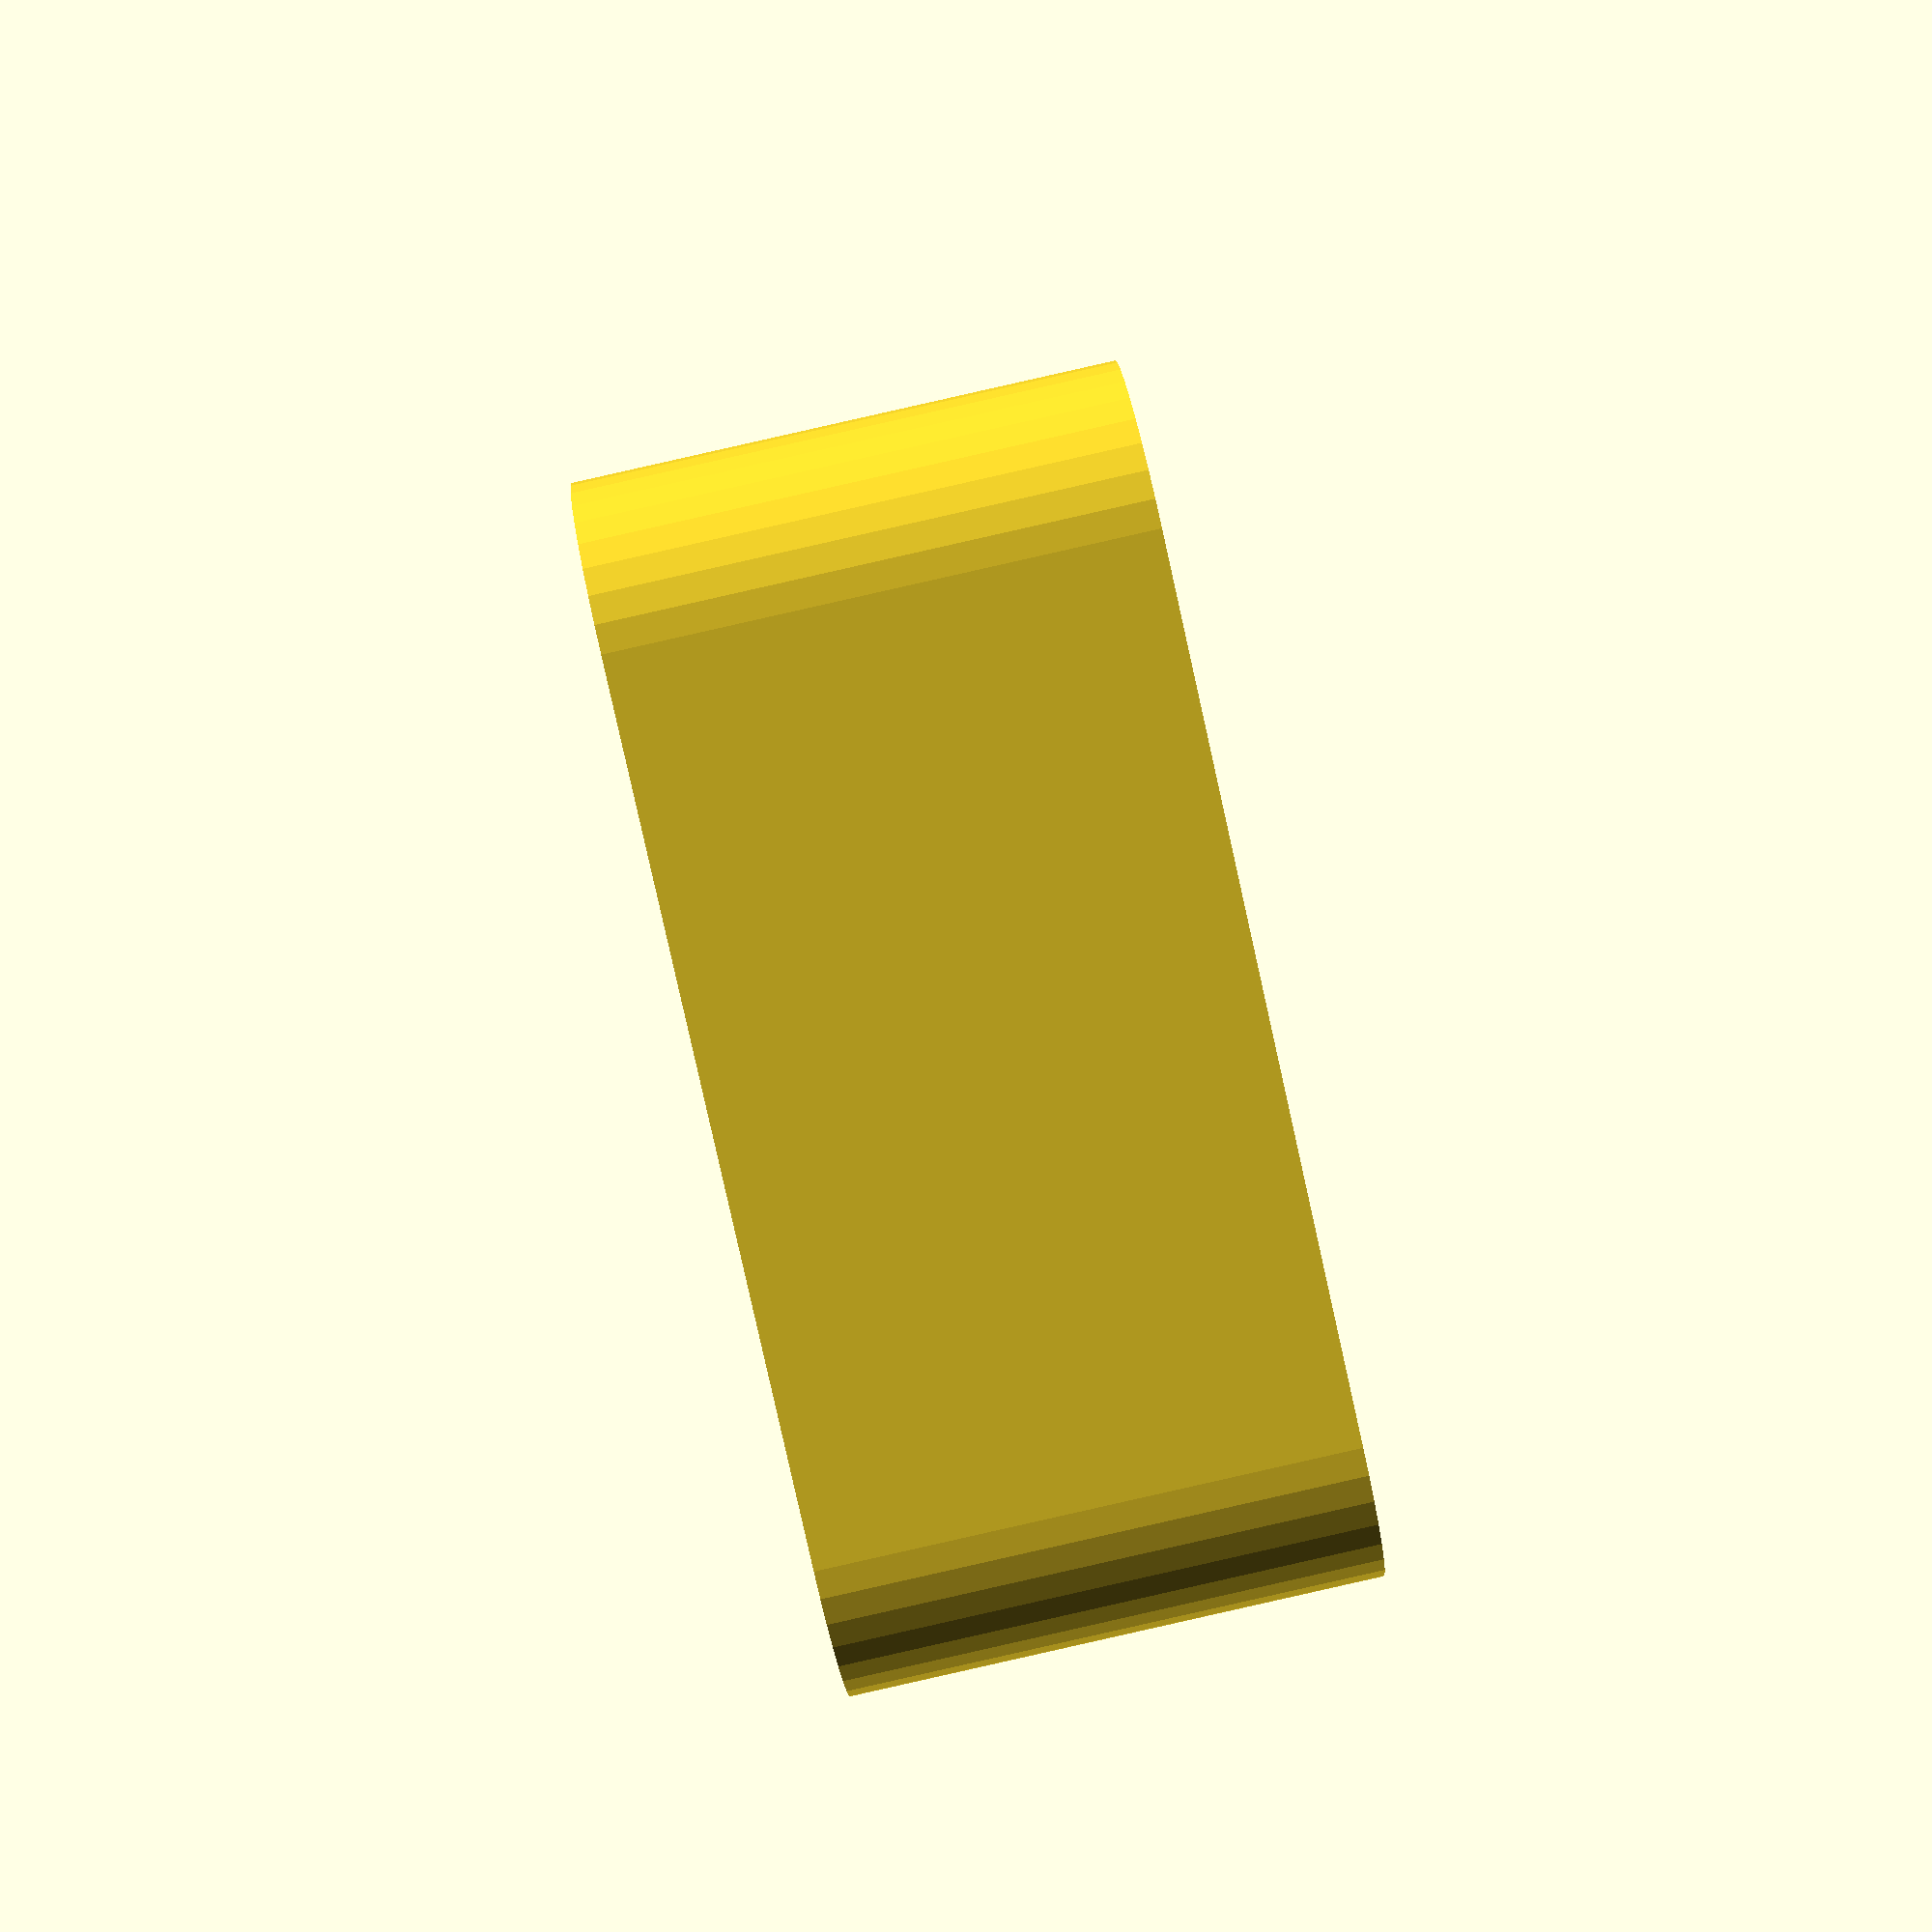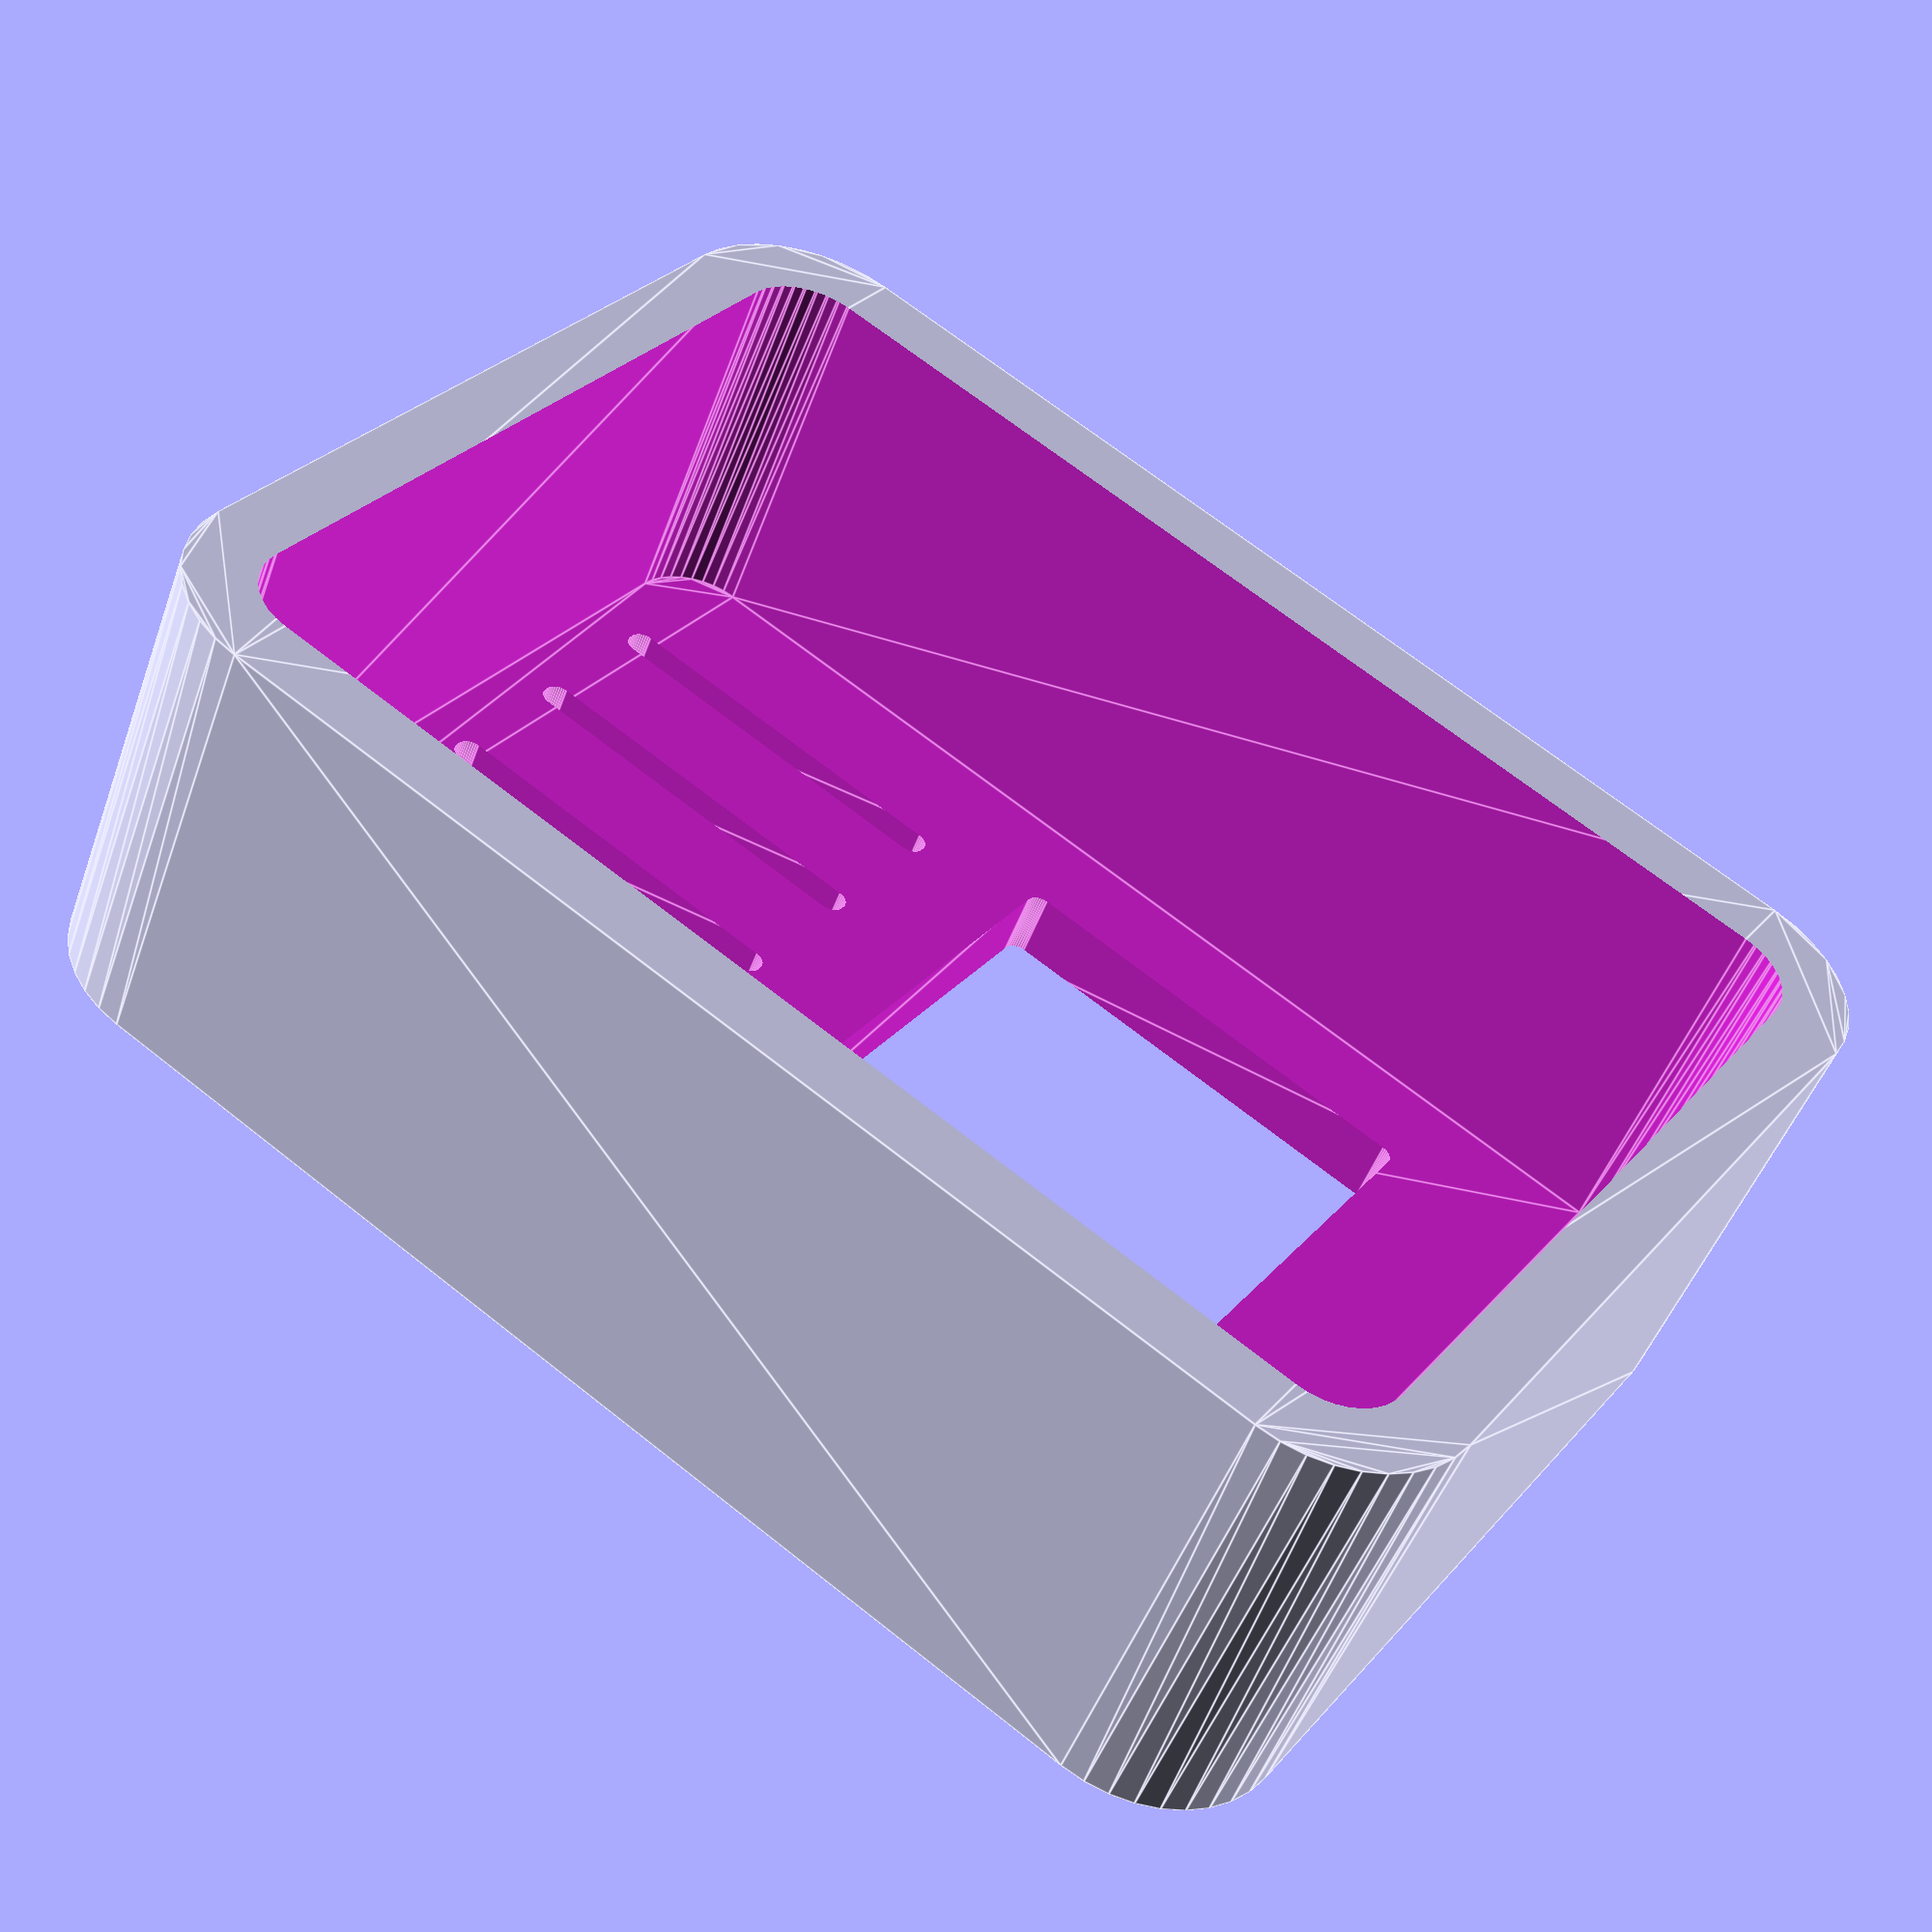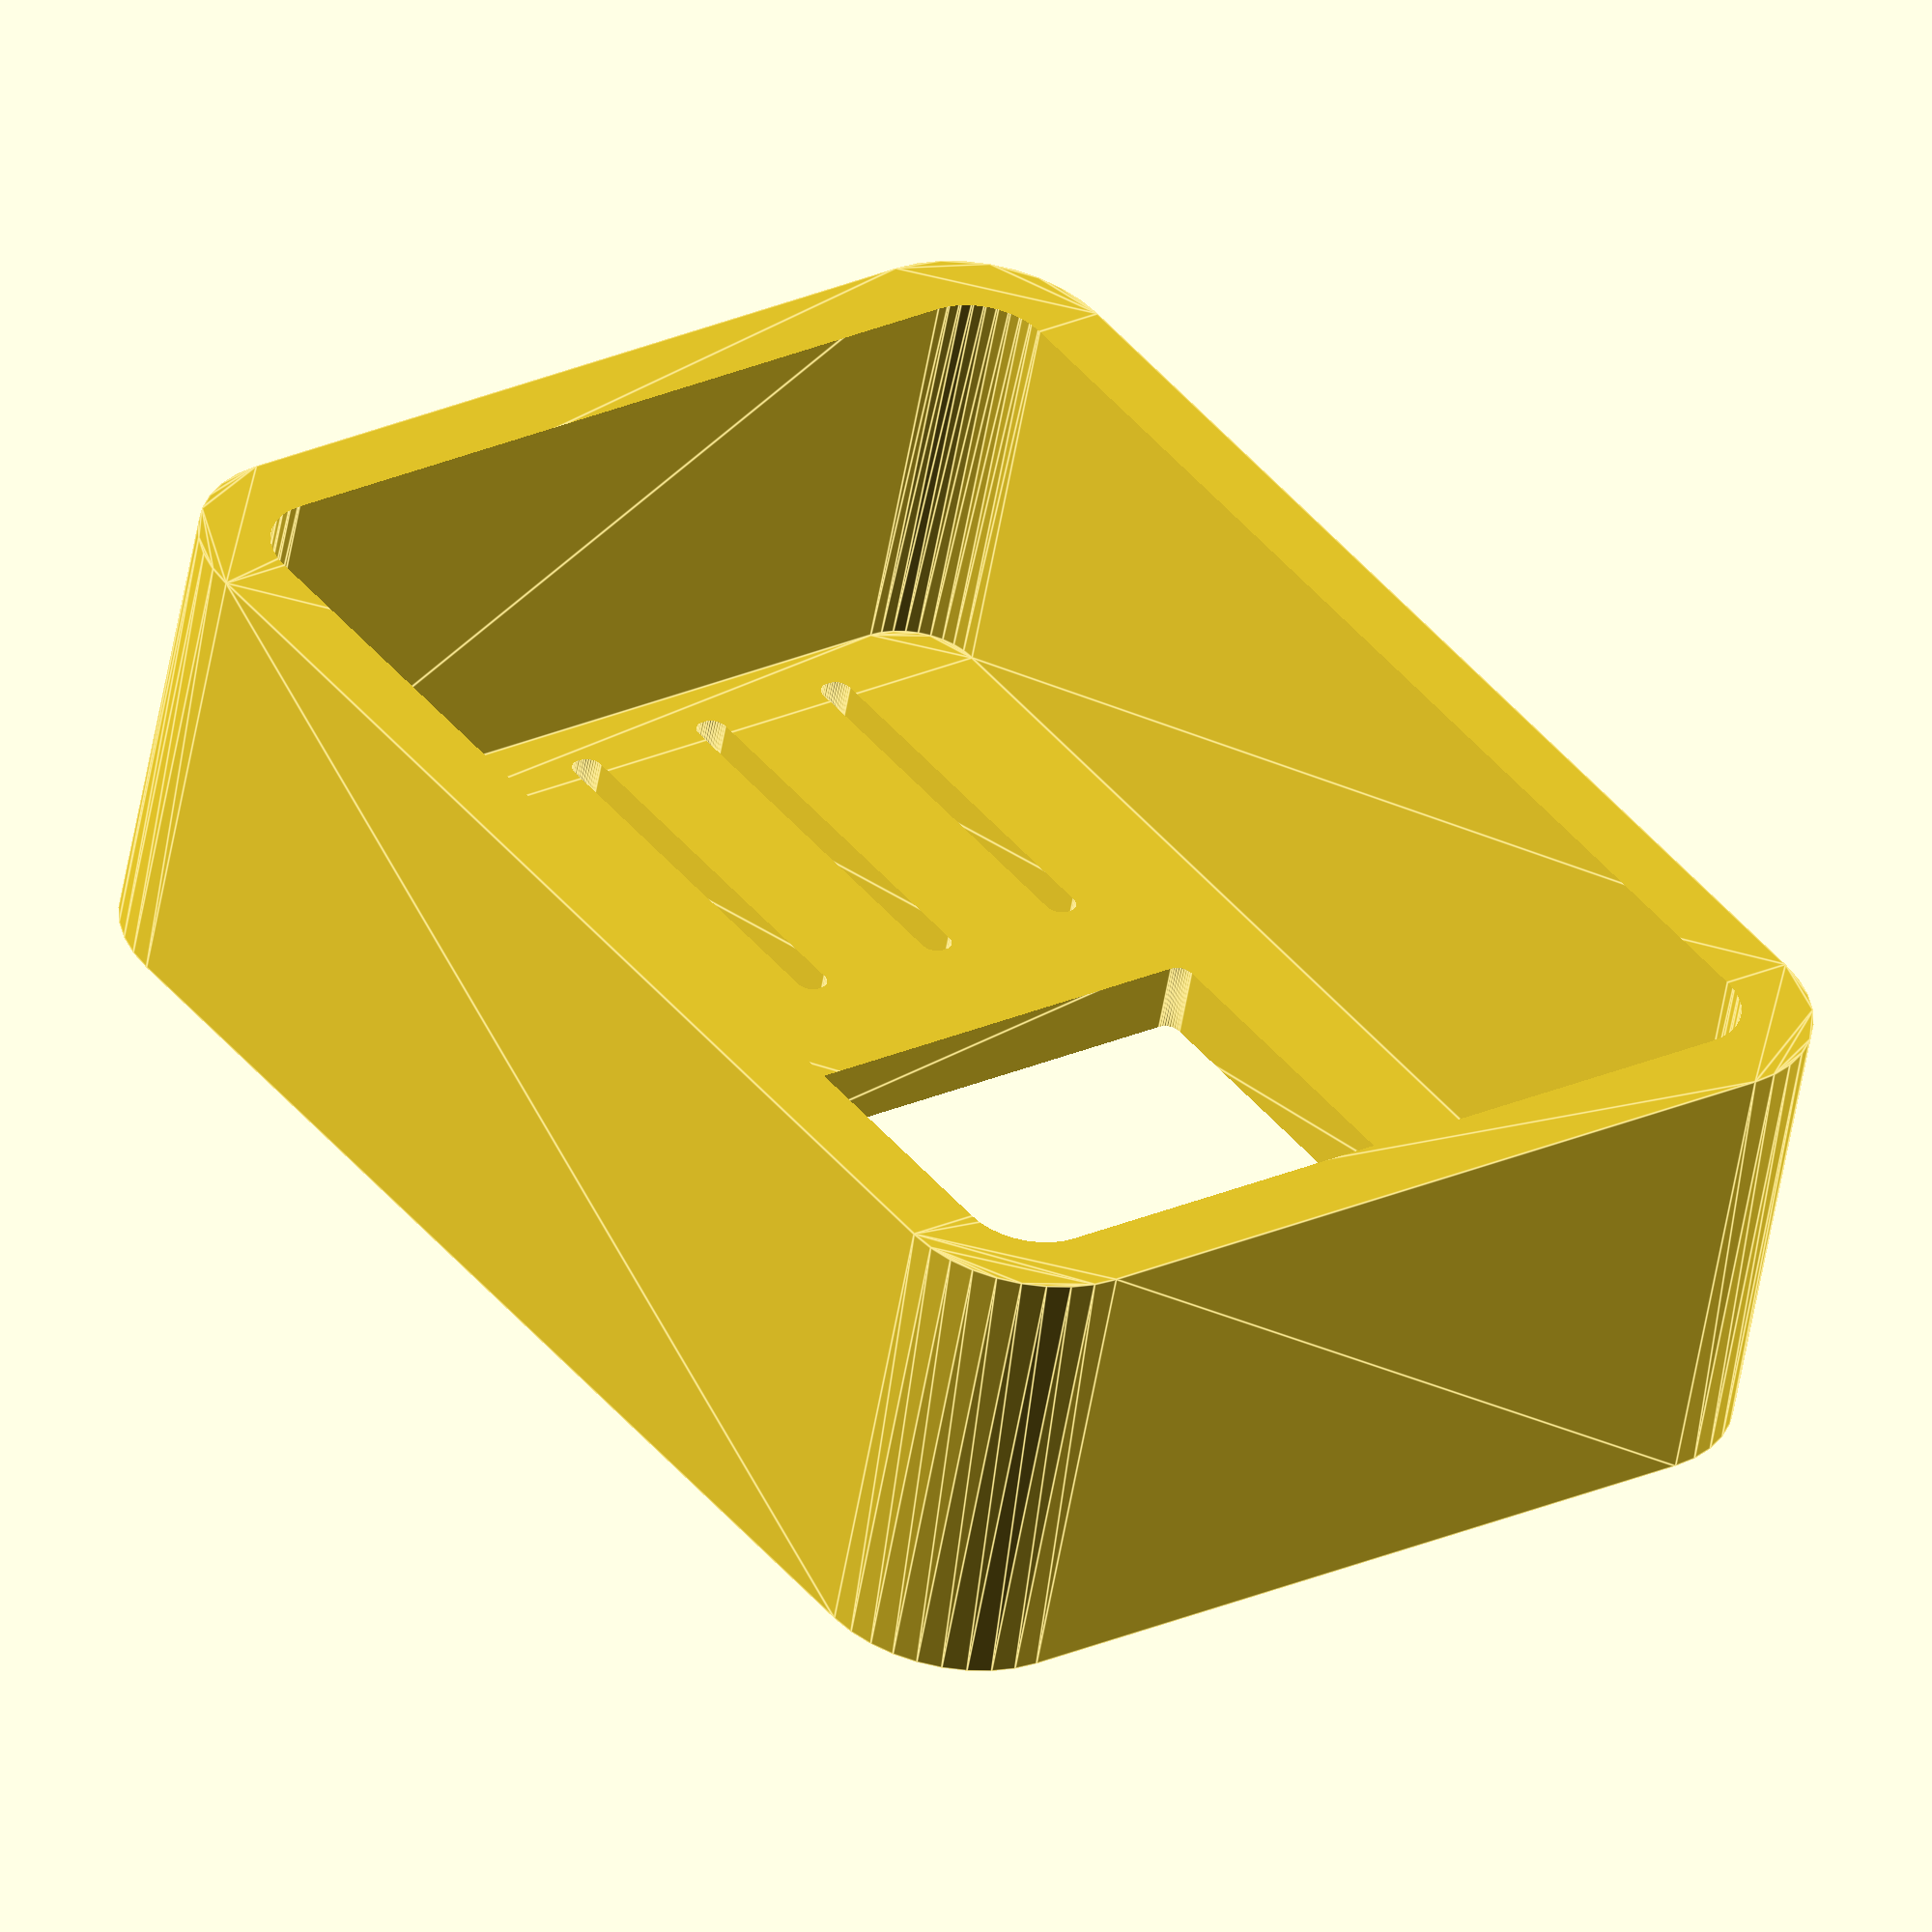
<openscad>
/*
ArduBMO
Version:
TODO: Everything.
*/

$fn=36;

outerX = 75;
outerY = 100;
outerZ = 33;
outerR = 10;
wall = 5;

/* MODULES */

module roundedBox(x,y,z,r){
	translate([r,r,0]){
		linear_extrude(height=z){
			hull(){
				circle(r);
				translate([x-(2*r), 0, 0]) circle(r);
				translate([0, y-(2*r), 0]) circle(r);
				translate([x-(2*r), y-(2*r), 0]) circle(r);
			}
		}
	}
}

module backVents(){
	for (i = [0:4]){
		translate([outerX/7*i,0,-1]) roundedBox(0.03*outerX, 0.28*outerY, 2+wall, 0.1*outerR);
	}
}

module batteryHatch(){
	roundedBox(0.67*outerX, 0.33*outerY, 2+wall, 0.1*outerR);
}

/* CASE BACK */

union(){
	difference(){
		/* solid block */
		roundedBox(outerX,outerY,outerZ,outerR);
	
		/* hollow */
		translate([wall,wall,wall]){ 
			roundedBox(outerX-(2*wall),outerY-(2*wall),outerZ,outerR-wall);
		}
	
		/* remove back vents */
		translate([(outerX - (4*(outerX/7)+(0.03*outerX)))/2, 0.85*outerX,0]){
			backVents();
		}
		
		/* remove battery hatch */ 
		translate([(outerX-(0.67*outerX))/2, 0.3*outerX, -1]){
			batteryHatch();
		}
		
	}
}
</openscad>
<views>
elev=270.0 azim=353.9 roll=257.3 proj=p view=solid
elev=48.5 azim=304.1 roll=340.6 proj=p view=edges
elev=53.7 azim=323.5 roll=350.5 proj=o view=edges
</views>
